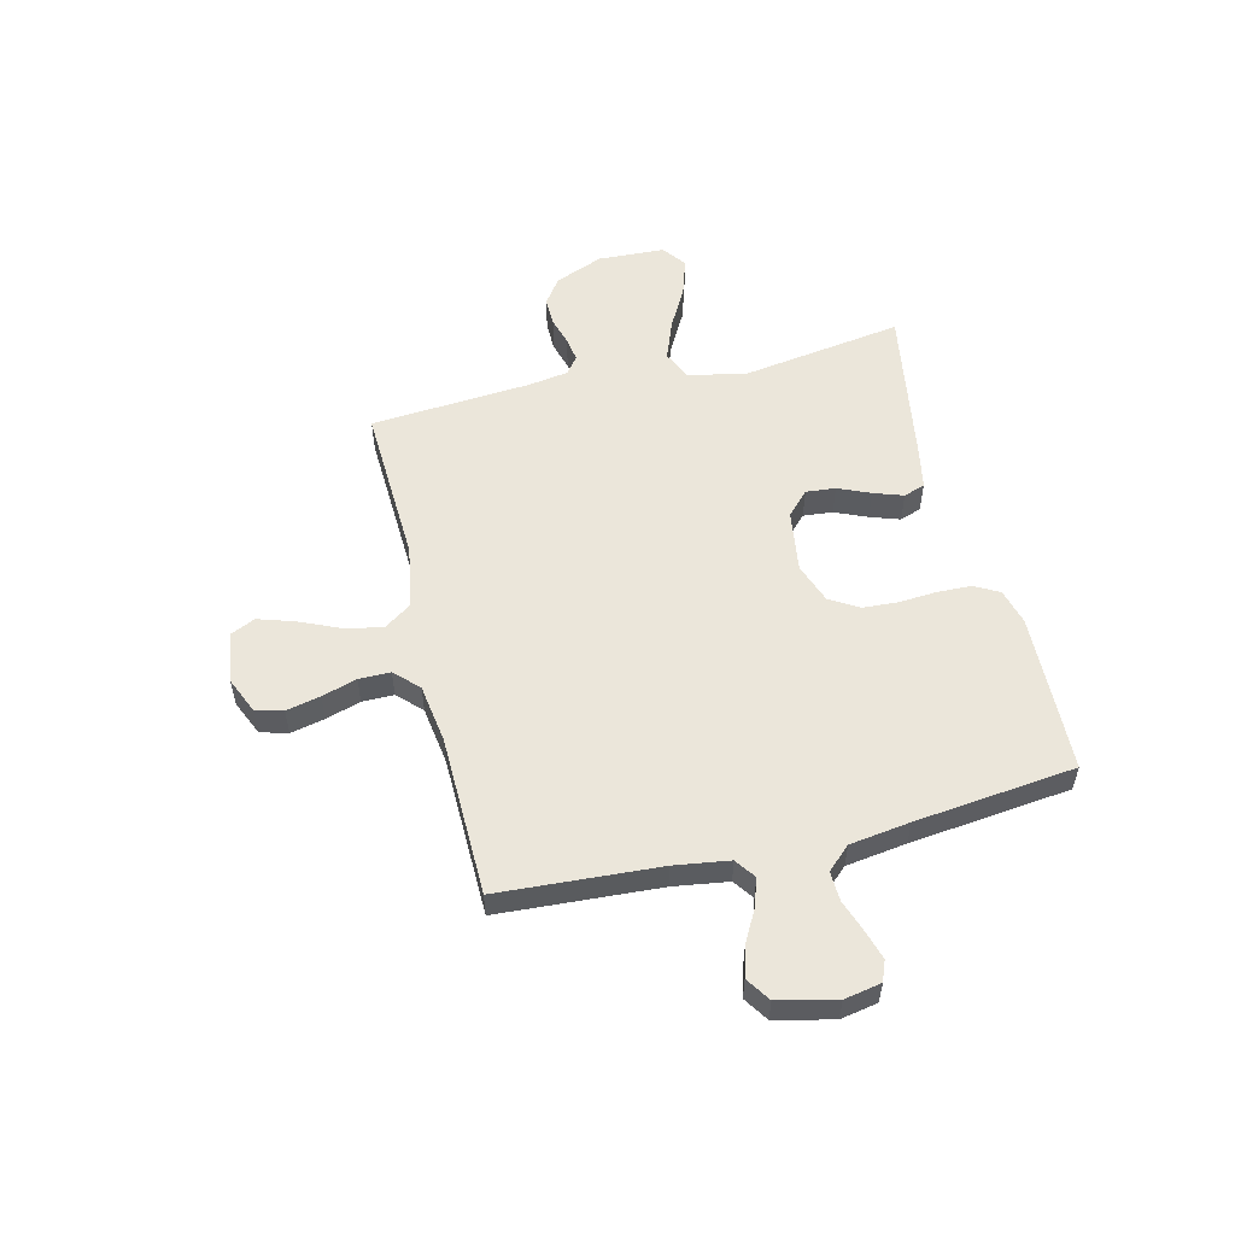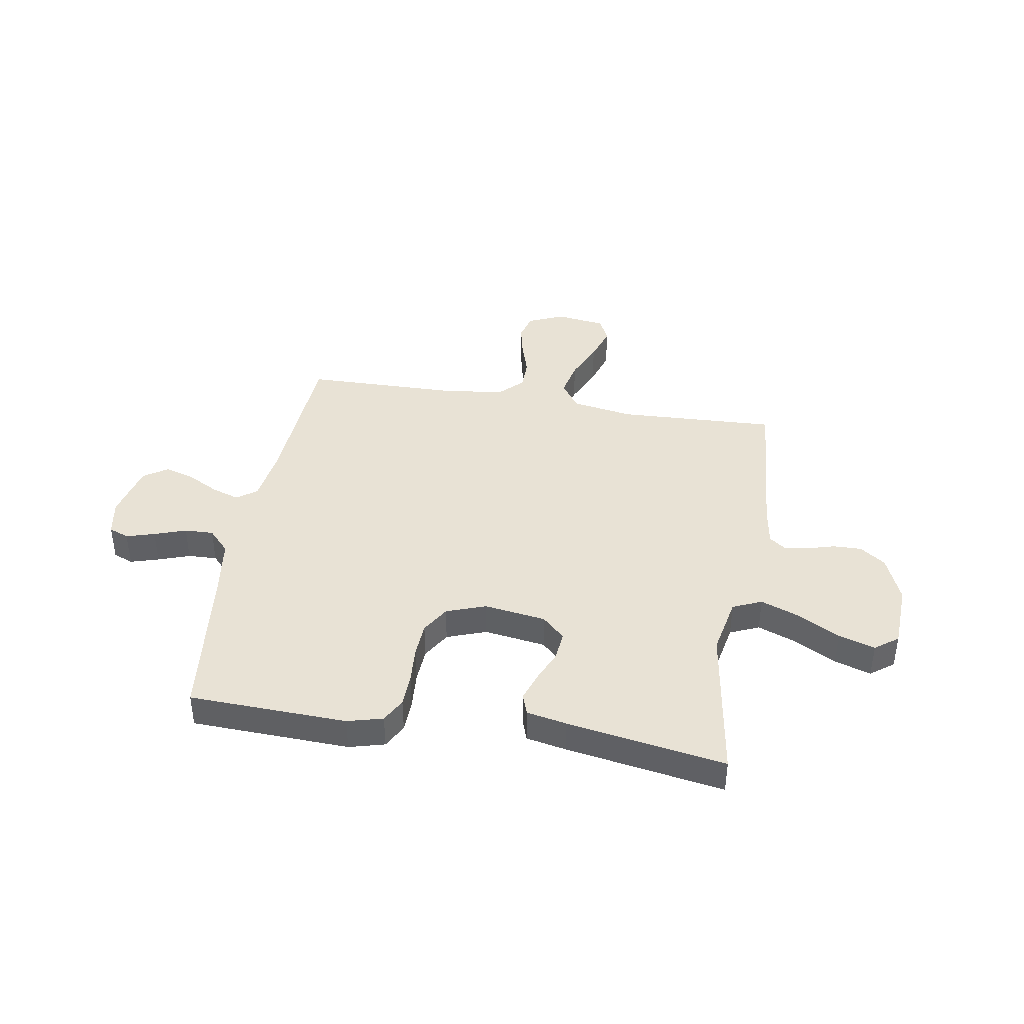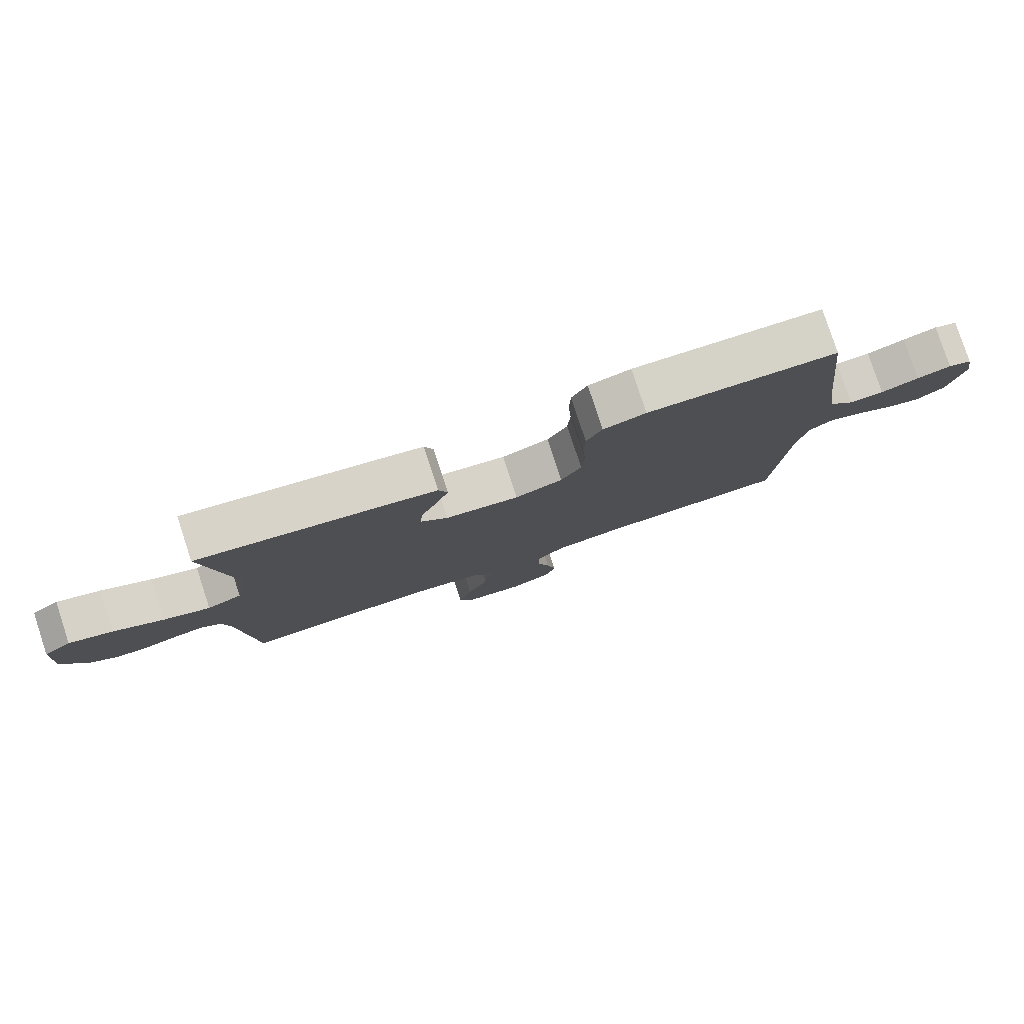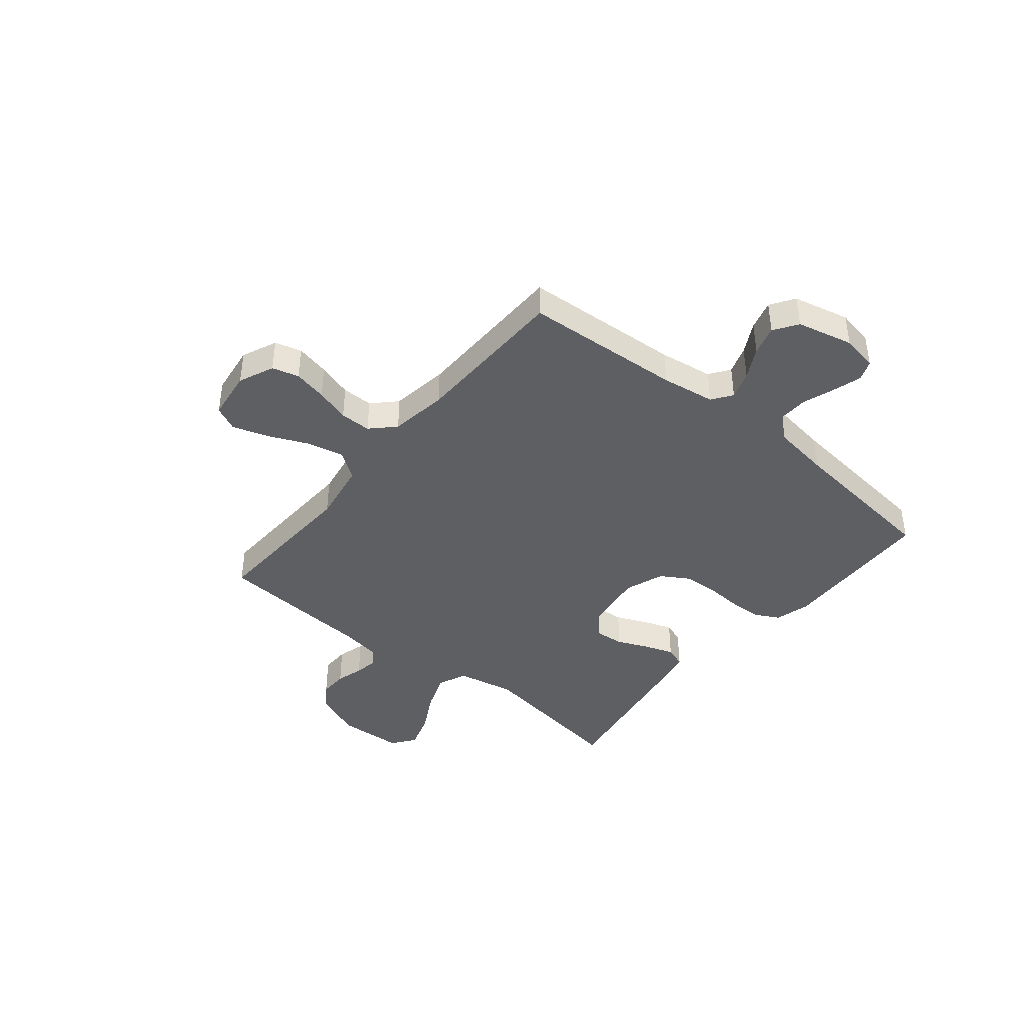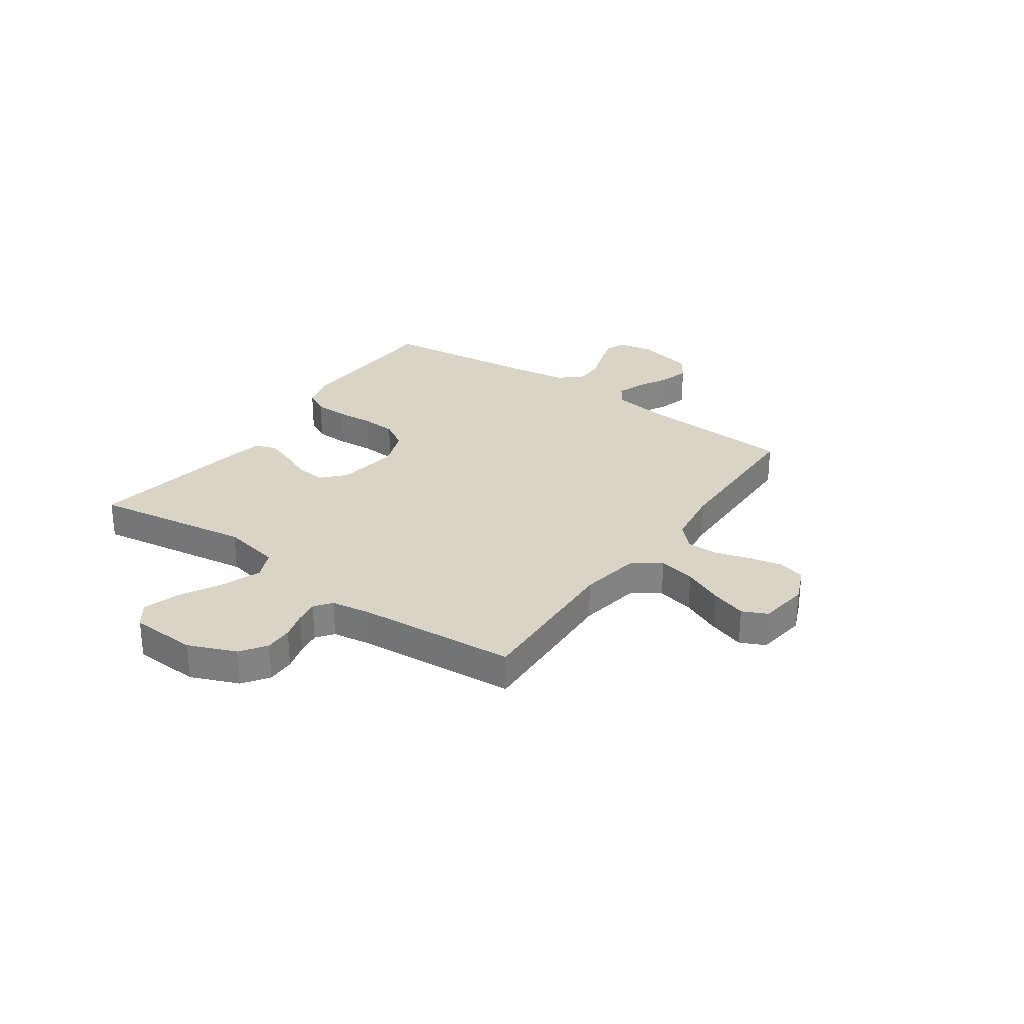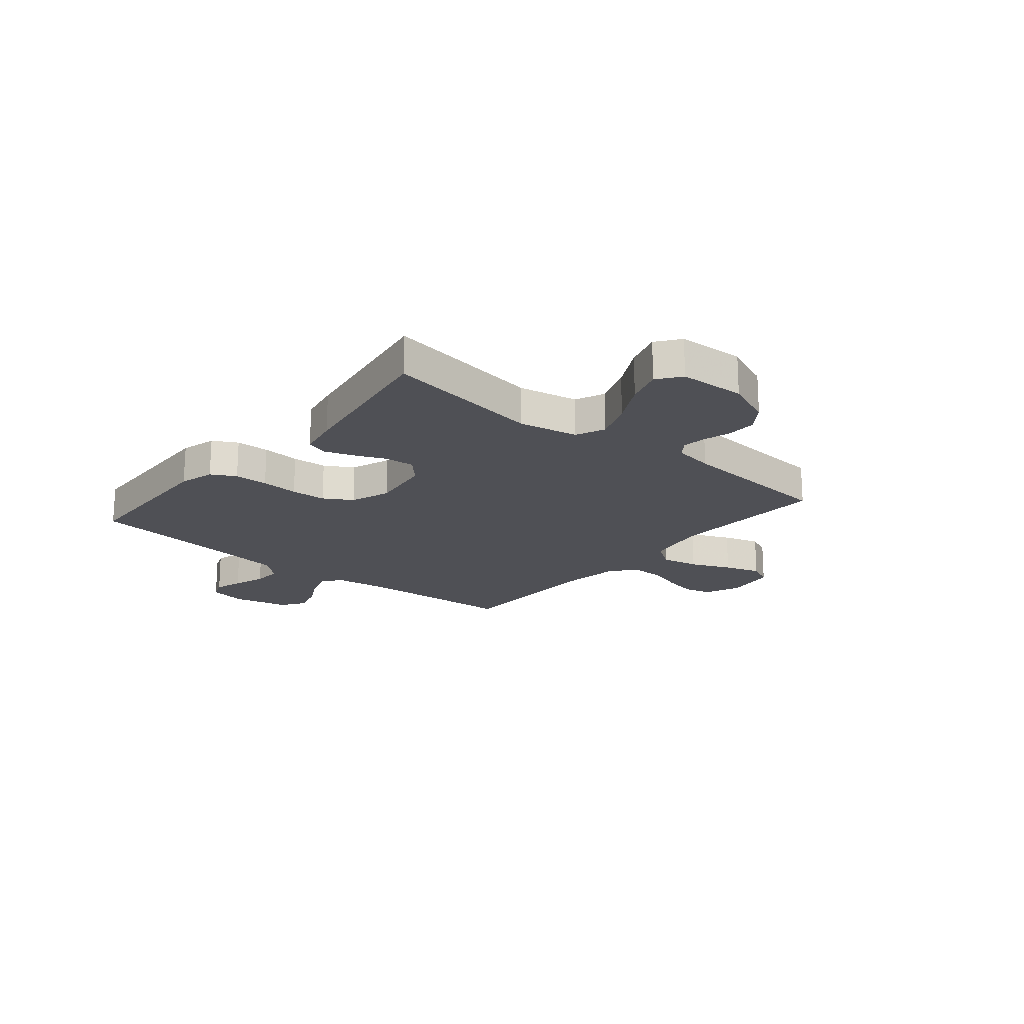
<metadata>
{"format":"obj","ext":"obj","renderer":"f3d","projection":"perspective","resolution":1024,"background":"white","views":[{"elev":54.8,"azim":-103.7,"up":"+Y"},{"elev":40.7,"azim":9.5,"up":"+Y"},{"elev":79.9,"azim":161.8,"up":"+Z"},{"elev":-41.2,"azim":-129.3,"up":"+Y"},{"elev":28.9,"azim":125.1,"up":"+Y"},{"elev":-19.3,"azim":50.1,"up":"+Y"}]}
</metadata>
<code>
v 0.5 0.07 -0.5
v 0.2 0.07 -0.487
v 0.083 0.07 -0.507
v 0.047 0.07 -0.559
v 0.062 0.07 -0.629
v 0.095 0.07 -0.704
v 0.117 0.07 -0.772
v 0.095 0.07 -0.819
v 0 0.07 -0.832
v -0.067 0.07 -0.803
v -0.081 0.07 -0.752
v -0.067 0.07 -0.688
v -0.047 0.07 -0.623
v -0.047 0.07 -0.564
v -0.09 0.07 -0.521
v -0.2 0.07 -0.505
v -0.5 0.07 -0.5
v -0.519 0.07 -0.2
v -0.534 0.07 -0.098
v -0.572 0.07 -0.071
v -0.625 0.07 -0.089
v -0.684 0.07 -0.121
v -0.74 0.07 -0.137
v -0.785 0.07 -0.107
v -0.81 0.07 0
v -0.797 0.07 0.069
v -0.759 0.07 0.084
v -0.705 0.07 0.068
v -0.645 0.07 0.047
v -0.59 0.07 0.045
v -0.55 0.07 0.088
v -0.534 0.07 0.2
v -0.5 0.07 0.5
v -0.2 0.07 0.511
v -0.133 0.07 0.493
v -0.108 0.07 0.447
v -0.106 0.07 0.384
v -0.111 0.07 0.313
v -0.107 0.07 0.247
v -0.075 0.07 0.194
v 0 0.07 0.167
v 0.117 0.07 0.184
v 0.16 0.07 0.225
v 0.155 0.07 0.28
v 0.129 0.07 0.34
v 0.11 0.07 0.395
v 0.124 0.07 0.435
v 0.2 0.07 0.45
v 0.5 0.07 0.5
v 0.454 0.07 0.2
v 0.476 0.07 0.089
v 0.531 0.07 0.065
v 0.605 0.07 0.093
v 0.684 0.07 0.136
v 0.753 0.07 0.158
v 0.797 0.07 0.125
v 0.803 0.07 0
v 0.766 0.07 -0.09
v 0.718 0.07 -0.124
v 0.664 0.07 -0.123
v 0.612 0.07 -0.108
v 0.567 0.07 -0.101
v 0.535 0.07 -0.125
v 0.523 0.07 -0.2
v 0.5 0 -0.5
v 0.2 0 -0.487
v 0.083 0 -0.507
v 0.047 0 -0.559
v 0.062 0 -0.629
v 0.095 0 -0.704
v 0.117 0 -0.772
v 0.095 0 -0.819
v 0 0 -0.832
v -0.067 0 -0.803
v -0.081 0 -0.752
v -0.067 0 -0.688
v -0.047 0 -0.623
v -0.047 0 -0.564
v -0.09 0 -0.521
v -0.2 0 -0.505
v -0.5 0 -0.5
v -0.519 0 -0.2
v -0.534 0 -0.098
v -0.572 0 -0.071
v -0.625 0 -0.089
v -0.684 0 -0.121
v -0.74 0 -0.137
v -0.785 0 -0.107
v -0.81 0 0
v -0.797 0 0.069
v -0.759 0 0.084
v -0.705 0 0.068
v -0.645 0 0.047
v -0.59 0 0.045
v -0.55 0 0.088
v -0.534 0 0.2
v -0.5 0 0.5
v -0.2 0 0.511
v -0.133 0 0.493
v -0.108 0 0.447
v -0.106 0 0.384
v -0.111 0 0.313
v -0.107 0 0.247
v -0.075 0 0.194
v 0 0 0.167
v 0.117 0 0.184
v 0.16 0 0.225
v 0.155 0 0.28
v 0.129 0 0.34
v 0.11 0 0.395
v 0.124 0 0.435
v 0.2 0 0.45
v 0.5 0 0.5
v 0.454 0 0.2
v 0.476 0 0.089
v 0.531 0 0.065
v 0.605 0 0.093
v 0.684 0 0.136
v 0.753 0 0.158
v 0.797 0 0.125
v 0.803 0 0
v 0.766 0 -0.09
v 0.718 0 -0.124
v 0.664 0 -0.123
v 0.612 0 -0.108
v 0.567 0 -0.101
v 0.535 0 -0.125
v 0.523 0 -0.2
f 58 59 60 61
f 58 61 62
f 57 58 62
f 56 57 62
f 53 54 55 56
f 52 53 56 62
f 51 52 62 63
f 47 48 49 50
f 47 50 51
f 44 45 46 47
f 44 47 51 63
f 35 36 37 38
f 35 38 39
f 32 33 34 35
f 31 32 35 39
f 30 31 39 40
f 26 27 28 29
f 24 25 26 29
f 24 29 30
f 21 22 23 24
f 20 21 24 30
f 19 20 30 40
f 16 17 18
f 15 16 18 19
f 10 11 12 13
f 8 9 10 13
f 8 13 14
f 5 6 7 8
f 4 5 8 14
f 3 4 14 15
f 64 1 2
f 43 44 63 64
f 42 43 64 2
f 41 42 2 3
f 19 40 41
f 3 15 19 41
f 125 124 123 122
f 126 125 122
f 126 122 121
f 126 121 120
f 120 119 118 117
f 126 120 117 116
f 127 126 116 115
f 114 113 112 111
f 115 114 111
f 111 110 109 108
f 127 115 111 108
f 102 101 100 99
f 103 102 99
f 99 98 97 96
f 103 99 96 95
f 104 103 95 94
f 93 92 91 90
f 93 90 89 88
f 94 93 88
f 88 87 86 85
f 94 88 85 84
f 104 94 84 83
f 82 81 80
f 83 82 80 79
f 77 76 75 74
f 77 74 73 72
f 78 77 72
f 72 71 70 69
f 78 72 69 68
f 79 78 68 67
f 66 65 128
f 128 127 108 107
f 66 128 107 106
f 67 66 106 105
f 105 104 83
f 105 83 79 67
f 1 65 66 2
f 2 66 67 3
f 3 67 68 4
f 4 68 69 5
f 5 69 70 6
f 6 70 71 7
f 7 71 72 8
f 8 72 73 9
f 9 73 74 10
f 10 74 75 11
f 11 75 76 12
f 12 76 77 13
f 13 77 78 14
f 14 78 79 15
f 15 79 80 16
f 16 80 81 17
f 17 81 82 18
f 18 82 83 19
f 19 83 84 20
f 20 84 85 21
f 21 85 86 22
f 22 86 87 23
f 23 87 88 24
f 24 88 89 25
f 25 89 90 26
f 26 90 91 27
f 27 91 92 28
f 28 92 93 29
f 29 93 94 30
f 30 94 95 31
f 31 95 96 32
f 32 96 97 33
f 33 97 98 34
f 34 98 99 35
f 35 99 100 36
f 36 100 101 37
f 37 101 102 38
f 38 102 103 39
f 39 103 104 40
f 40 104 105 41
f 41 105 106 42
f 42 106 107 43
f 43 107 108 44
f 44 108 109 45
f 45 109 110 46
f 46 110 111 47
f 47 111 112 48
f 48 112 113 49
f 49 113 114 50
f 50 114 115 51
f 51 115 116 52
f 52 116 117 53
f 53 117 118 54
f 54 118 119 55
f 55 119 120 56
f 56 120 121 57
f 57 121 122 58
f 58 122 123 59
f 59 123 124 60
f 60 124 125 61
f 61 125 126 62
f 62 126 127 63
f 63 127 128 64
f 64 128 65 1

</code>
